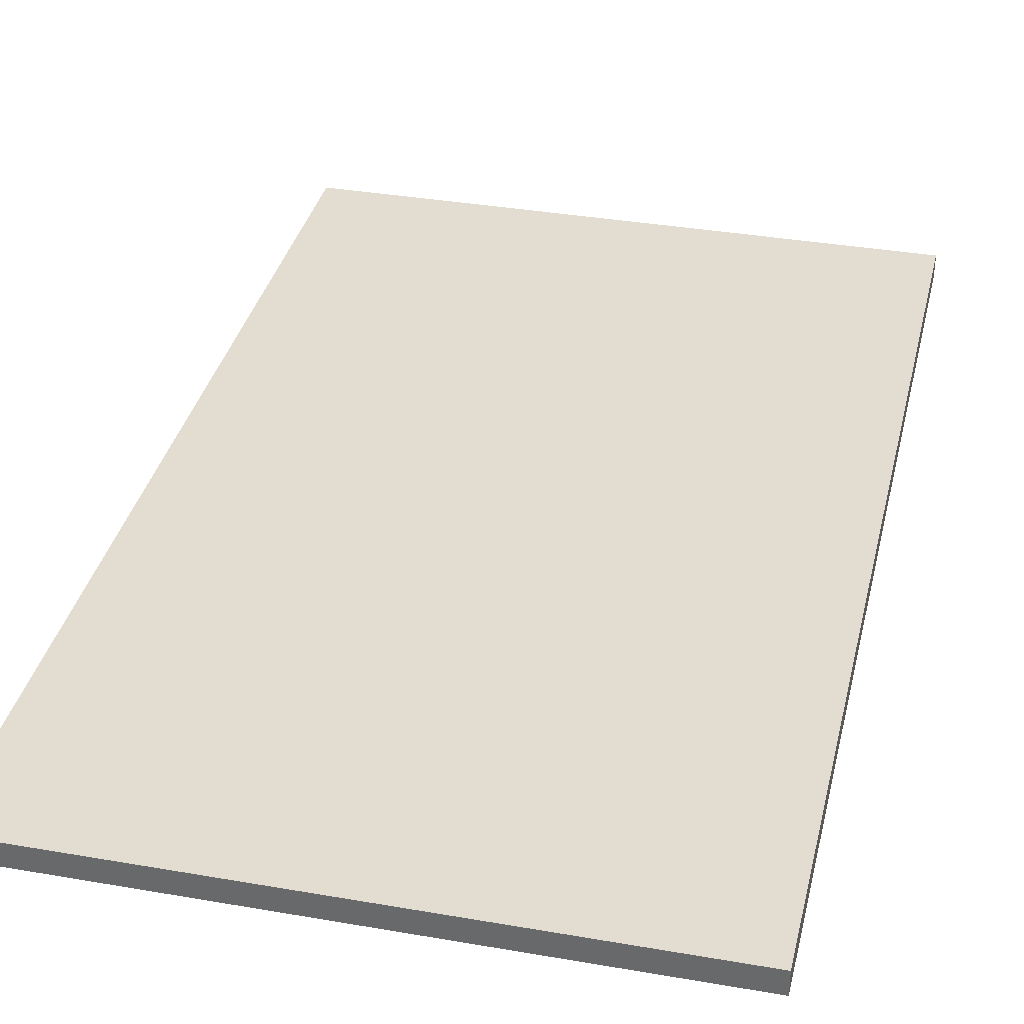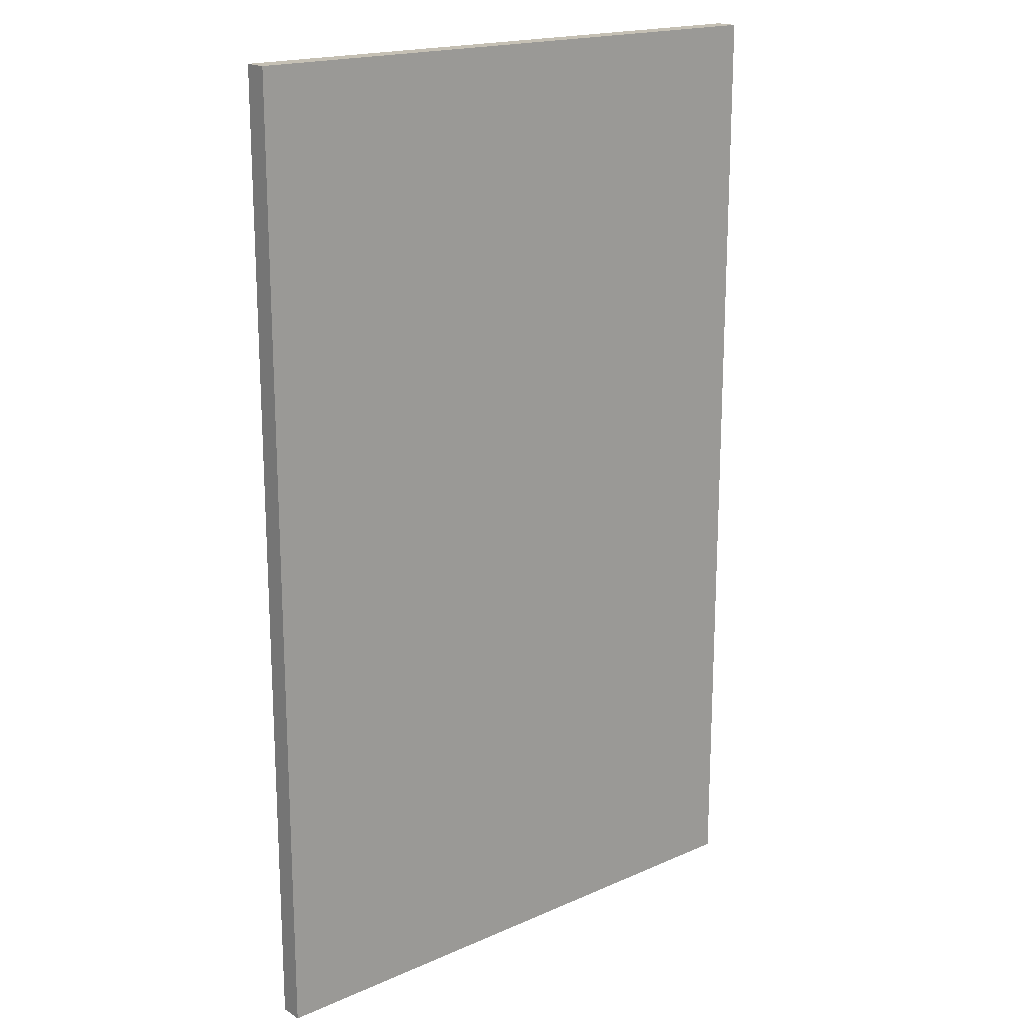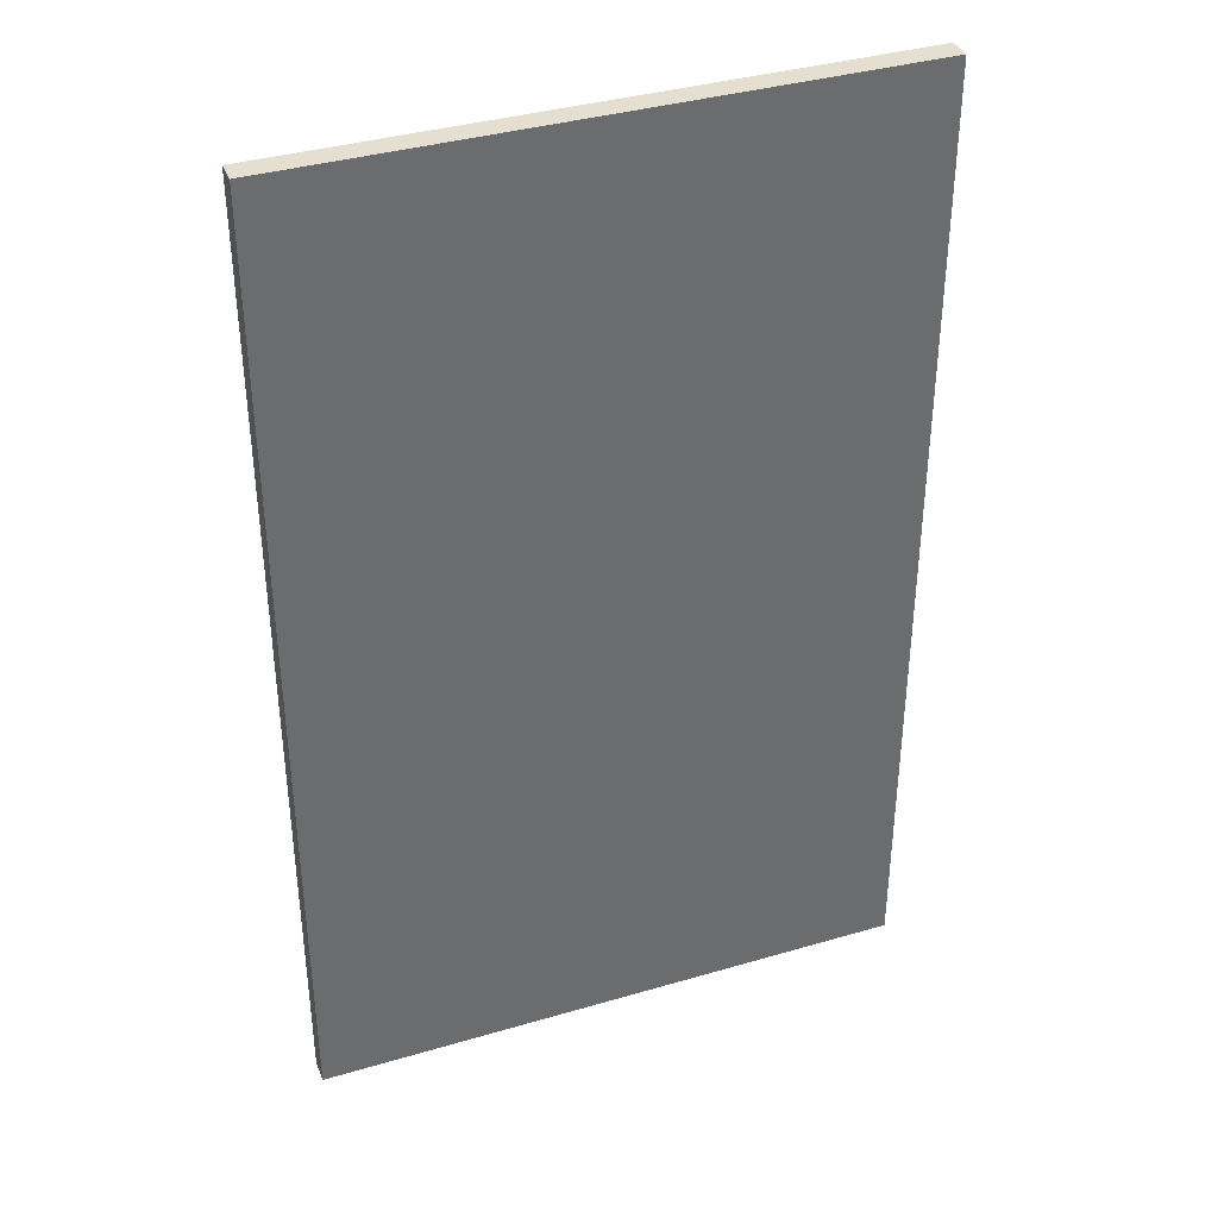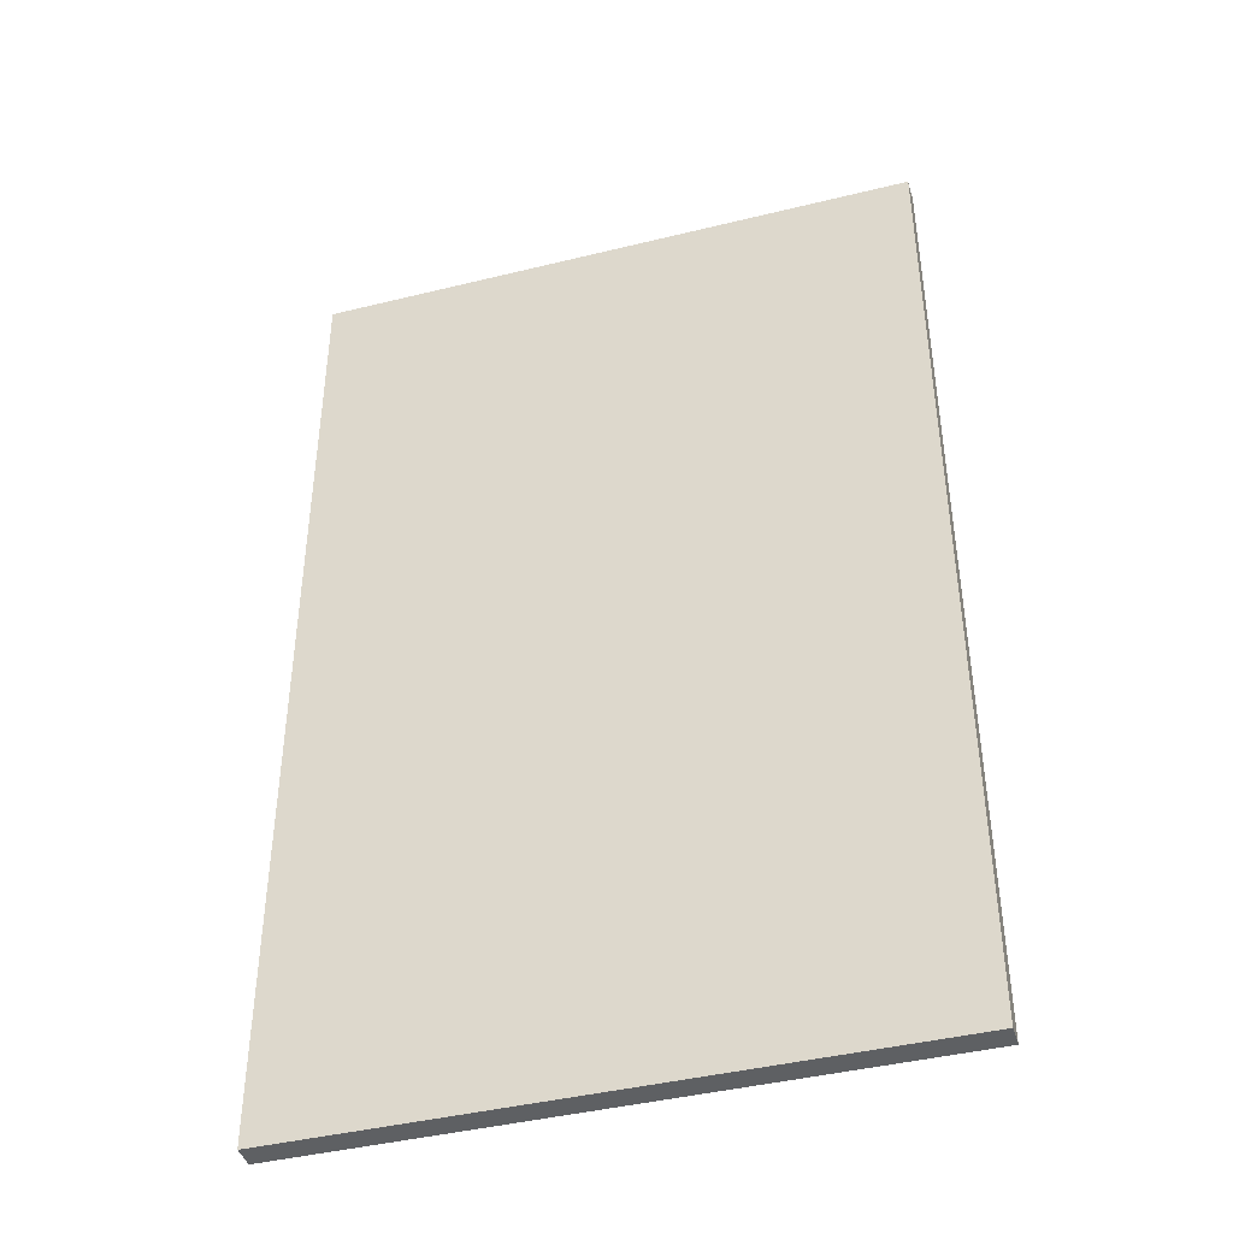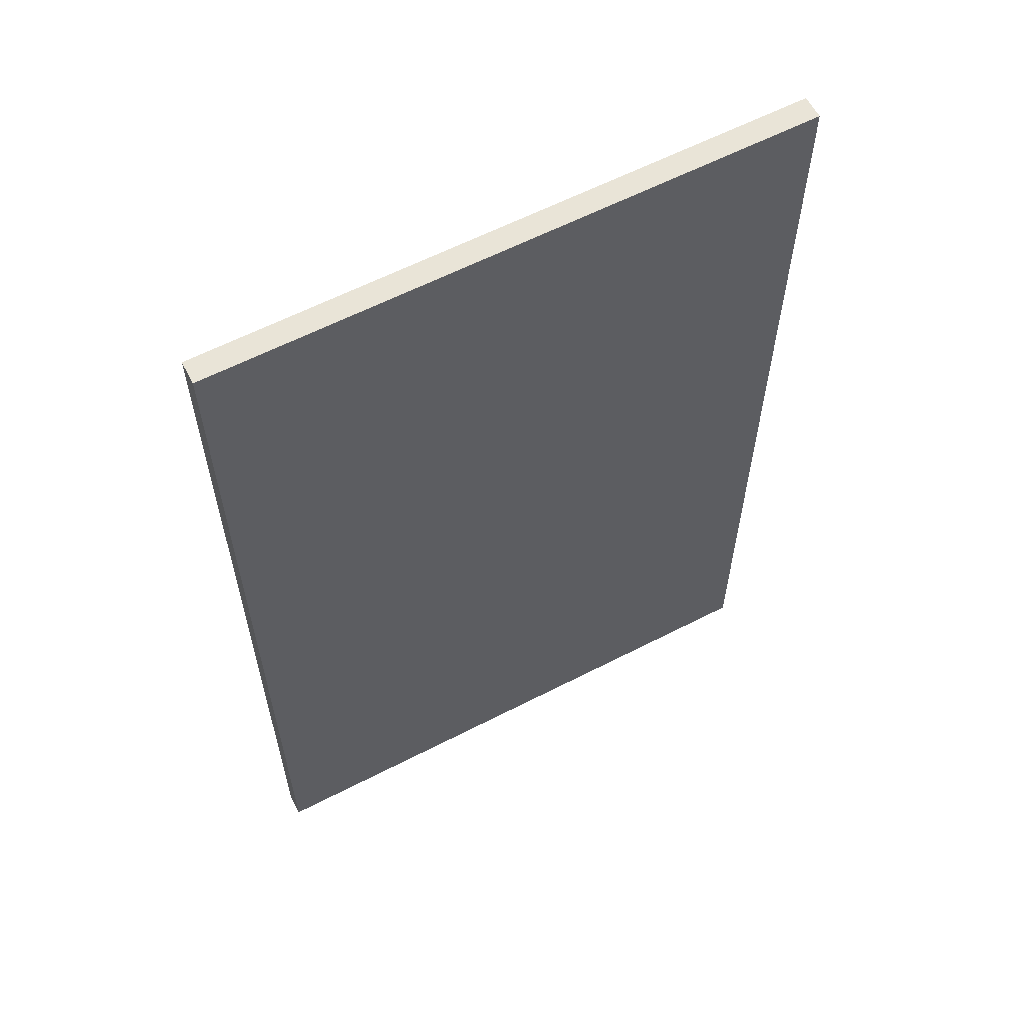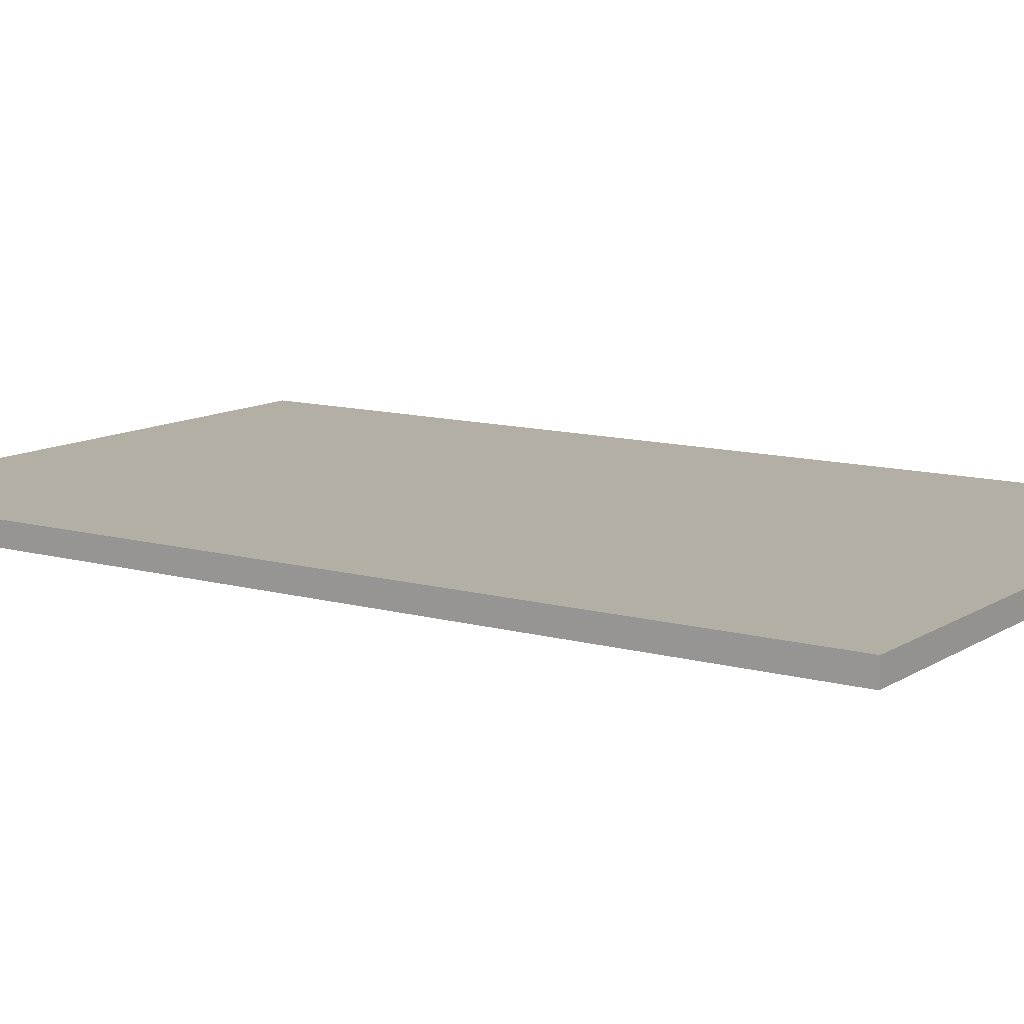
<metadata>
{"format":"obj","ext":"obj","renderer":"f3d","projection":"perspective","resolution":1024,"background":"white","views":[{"elev":35.2,"azim":-167.0,"up":"+Y"},{"elev":18.4,"azim":-40.2,"up":"+Z"},{"elev":37.5,"azim":-20.6,"up":"+Z"},{"elev":-42.1,"azim":16.5,"up":"+Z"},{"elev":60.9,"azim":-27.7,"up":"+Z"},{"elev":11.3,"azim":-55.9,"up":"+Y"}]}
</metadata>
<code>
o TB3BT1/TB3BT/mesh18/mesh18-geometry#mesh18-geometry
v 0.2906 0.1667 0.4612
v -0.2838 0.1446 0.4612
v 0.2906 0.1446 0.4612
v -0.2838 0.1667 0.4612
v 0.2906 0.1446 -0.4667
v -0.2838 0.1667 -0.4667
v -0.2838 0.1446 -0.4667
v 0.2906 0.1667 -0.4667
f 1 2 3
f 2 1 4
f 2 5 3
f 5 1 3
f 1 6 4
f 6 2 4
f 5 2 7
f 1 5 8
f 6 1 8
f 2 6 7
f 6 5 7
f 5 6 8
f 3 2 1
f 4 1 2
f 3 5 2
f 3 1 5
f 4 6 1
f 4 2 6
f 7 2 5
f 8 5 1
f 8 1 6
f 7 6 2
f 7 5 6
f 8 6 5

</code>
